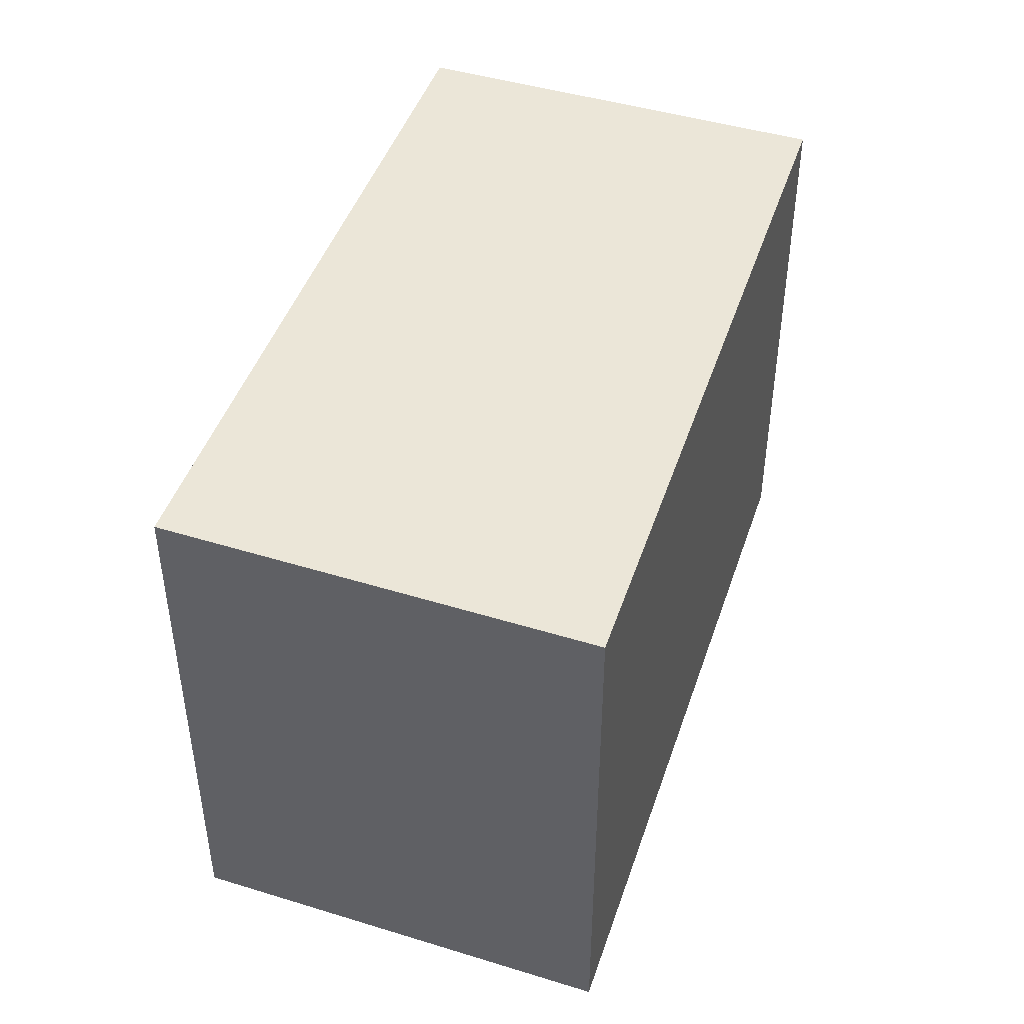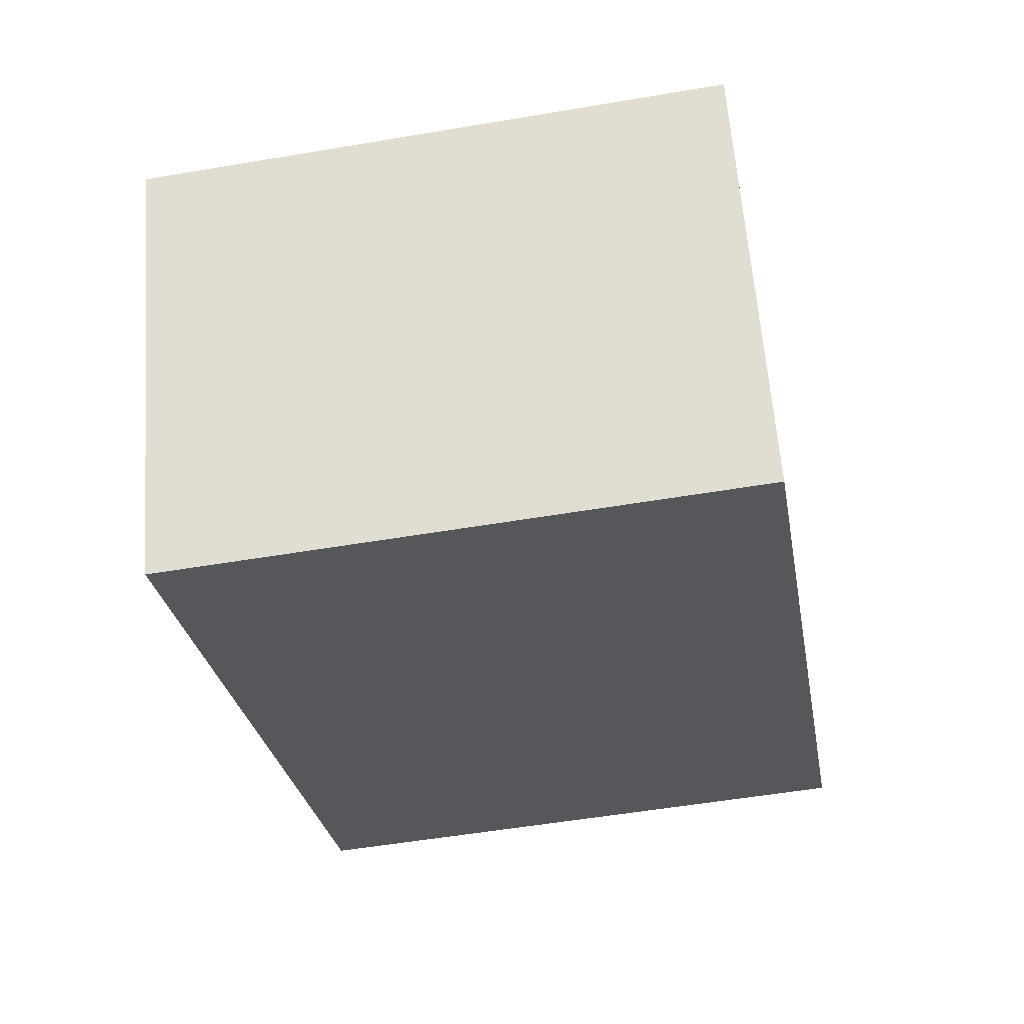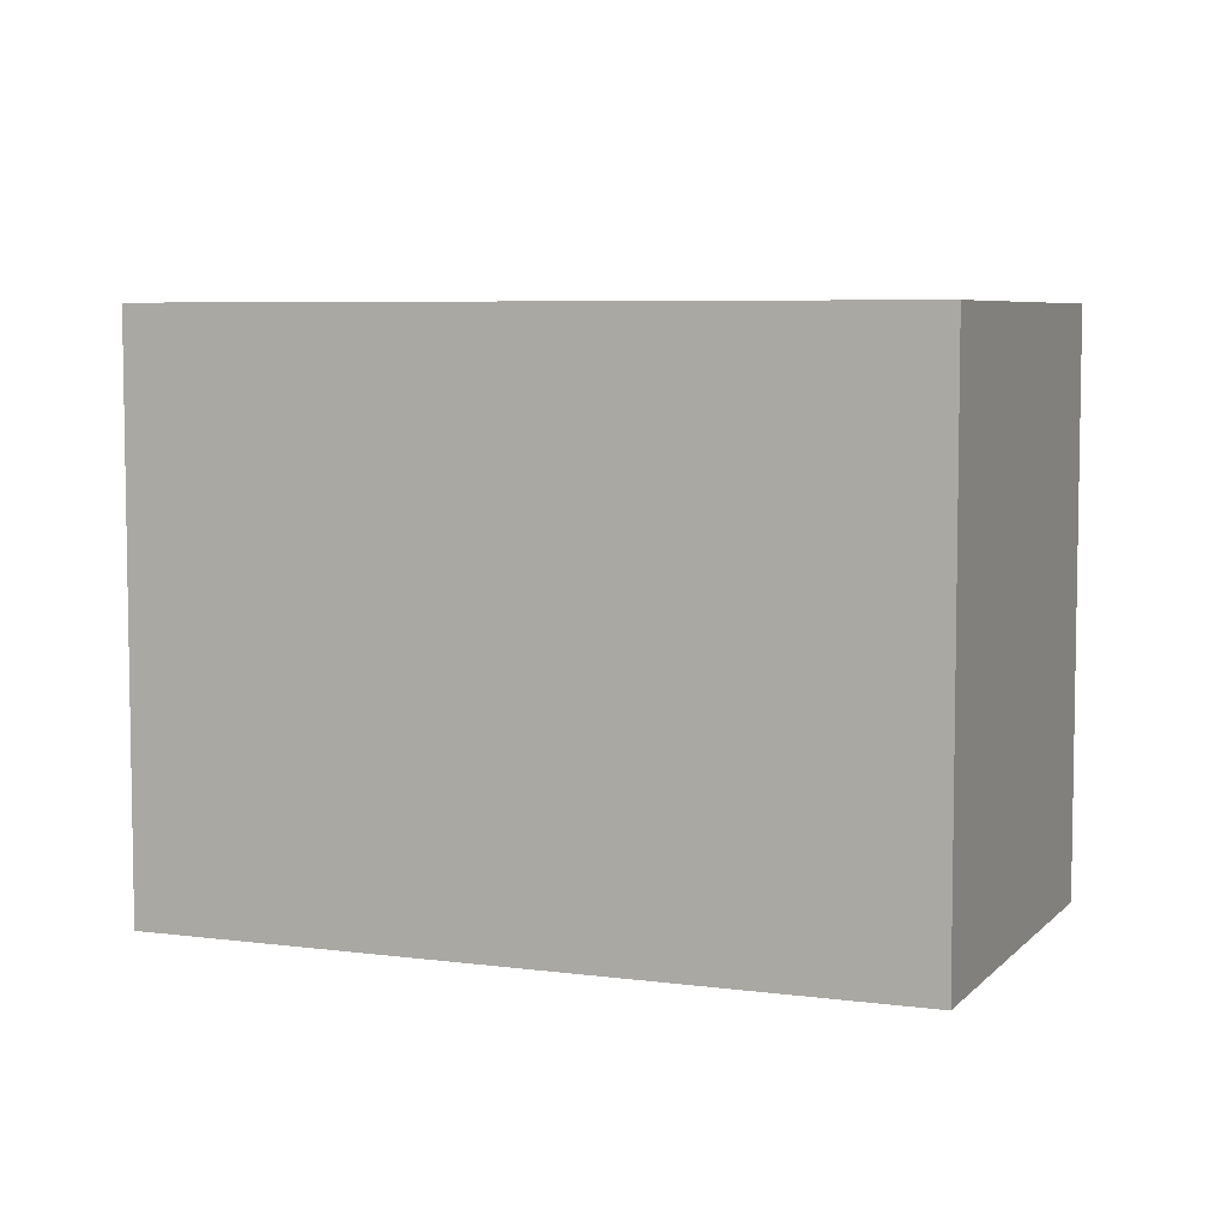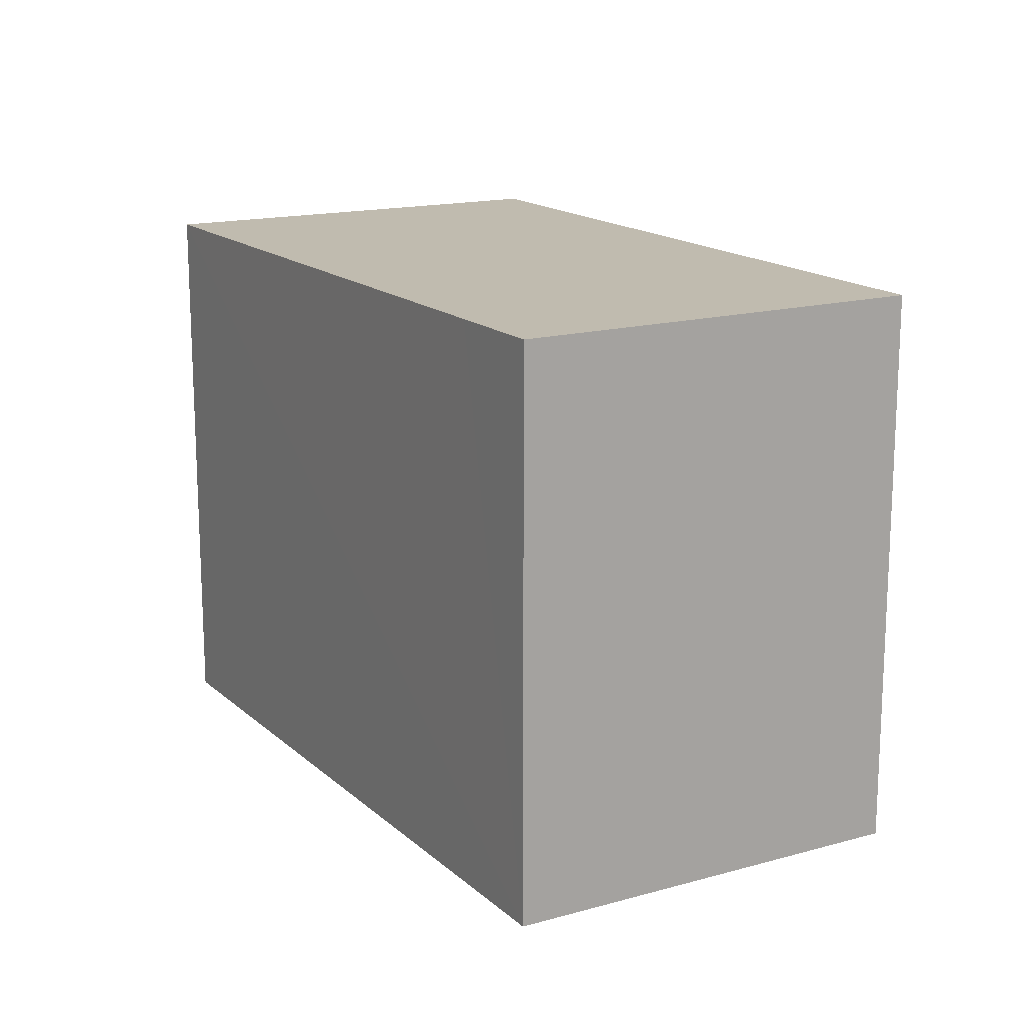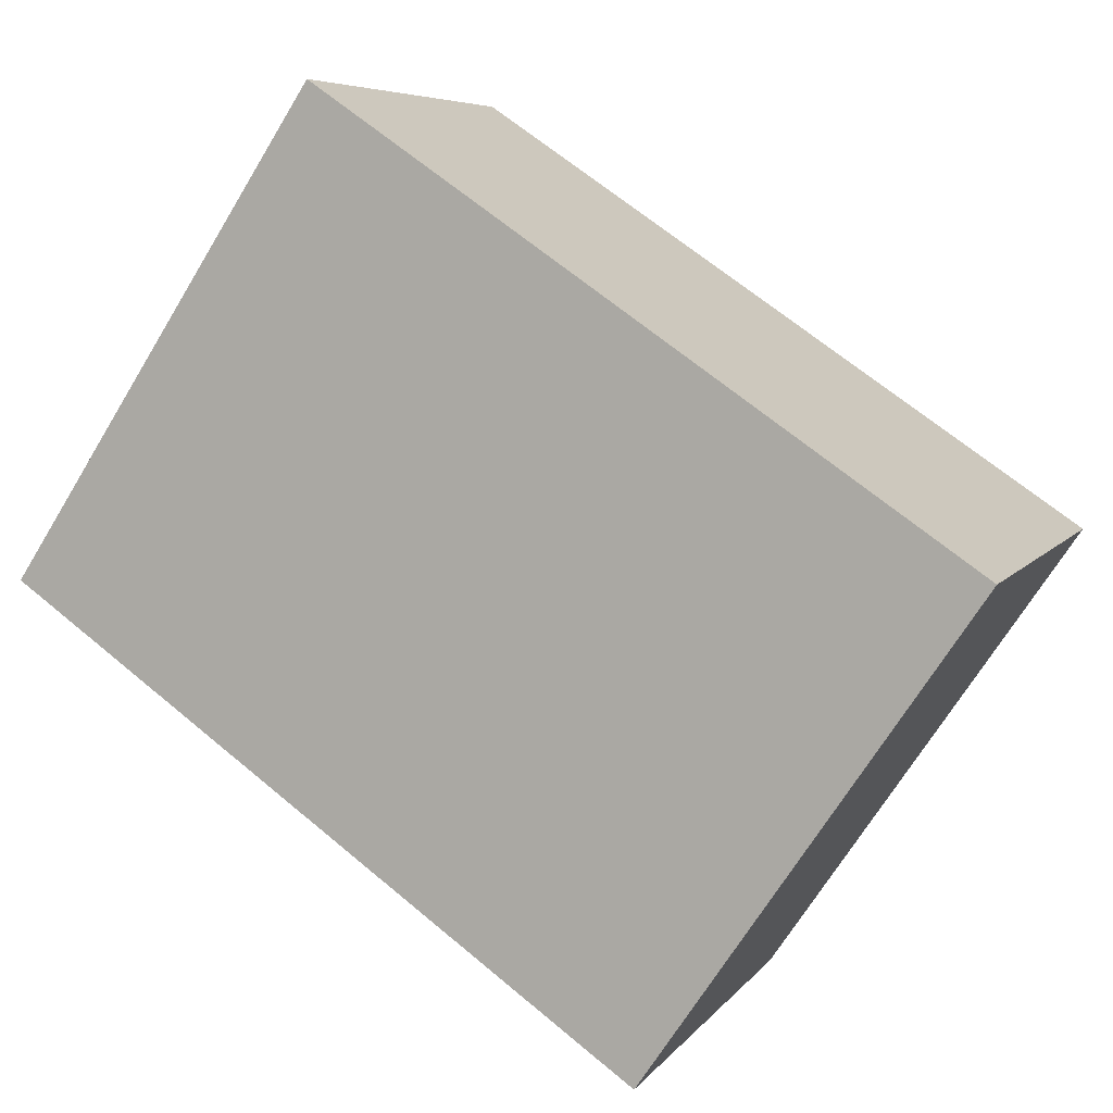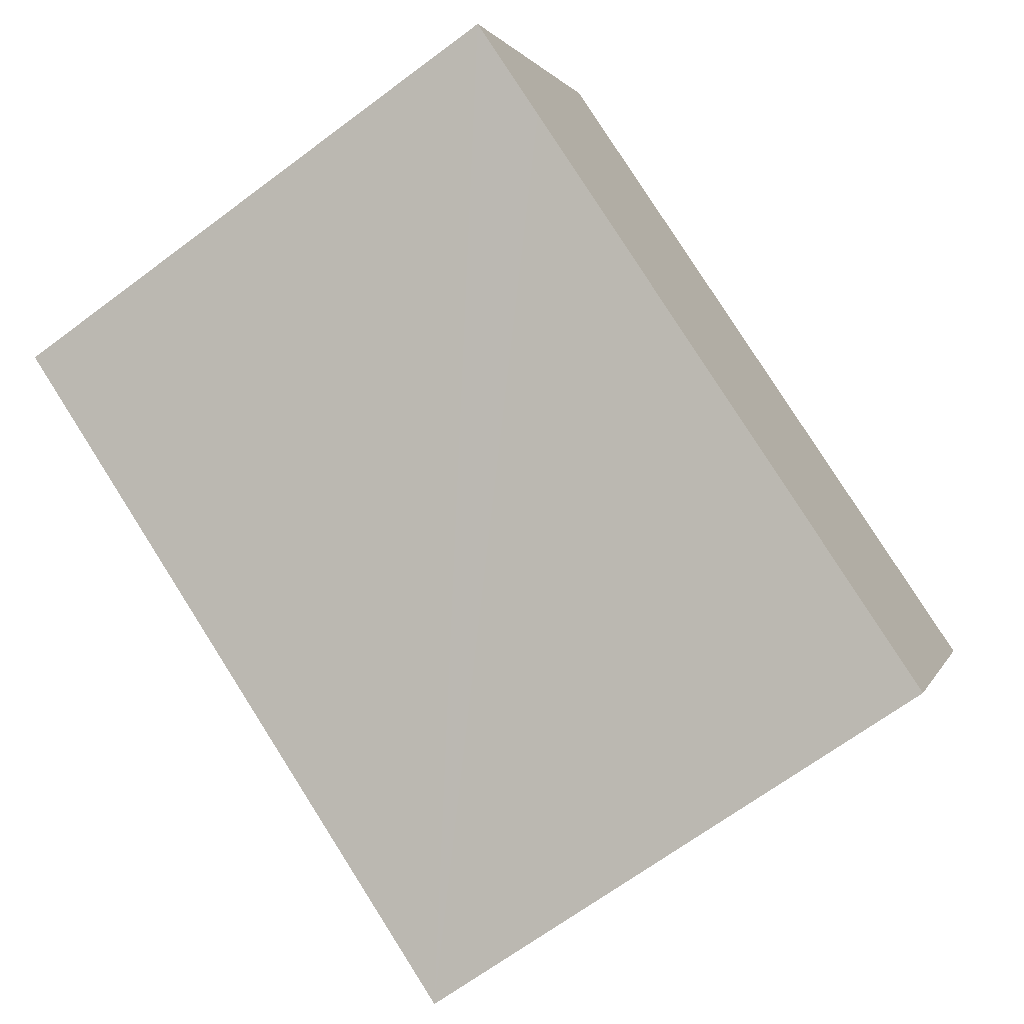
<metadata>
{"format":"obj","ext":"obj","renderer":"f3d","projection":"perspective","resolution":1024,"background":"white","views":[{"elev":46.5,"azim":134.2,"up":"+Y"},{"elev":-53.4,"azim":100.3,"up":"+Z"},{"elev":6.2,"azim":47.1,"up":"+Y"},{"elev":16.1,"azim":-94.4,"up":"+Y"},{"elev":-69.4,"azim":-31.3,"up":"+Z"},{"elev":-67.9,"azim":-53.3,"up":"+Z"}]}
</metadata>
<code>
v  4.034 2.624 0.27
v  0 2.624 1.607e-16
v  0.851 2.624 1.774
v  0.449 2.624 -0.219
v  3.19 2.624 -1.56
v  0 0 0
v  0.851 -1.086e-16 1.774
v  4.034 -1.653e-17 0.27
v  3.19 9.552e-17 -1.56
v  0.449 1.341e-17 -0.219
g defaultobject
f 1 2 3
f 2 1 4
f 4 1 5
f 6 3 2
f 3 6 7
f 7 1 3
f 1 7 8
f 8 5 1
f 5 8 9
f 4 6 2
f 6 4 5
f 6 5 10
f 10 5 9
f 6 8 7
f 8 6 10
f 8 10 9

</code>
